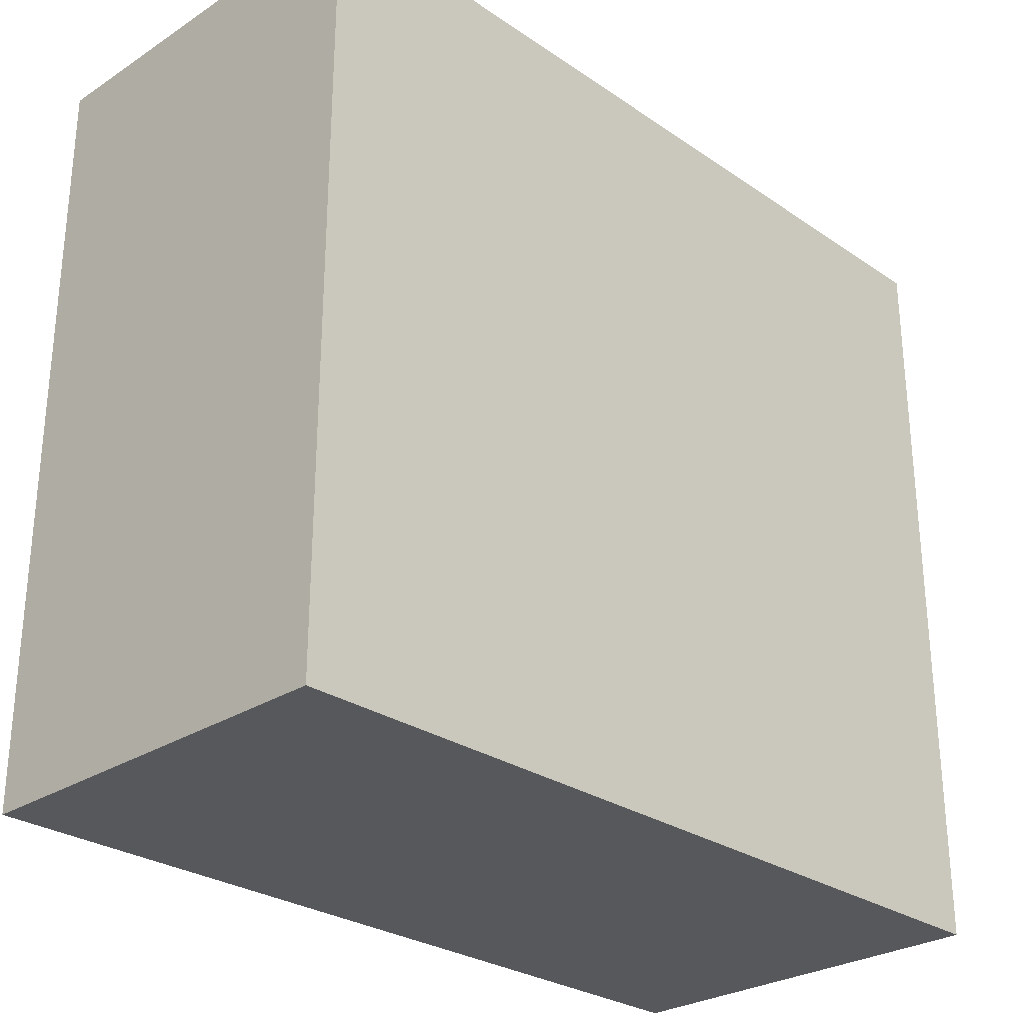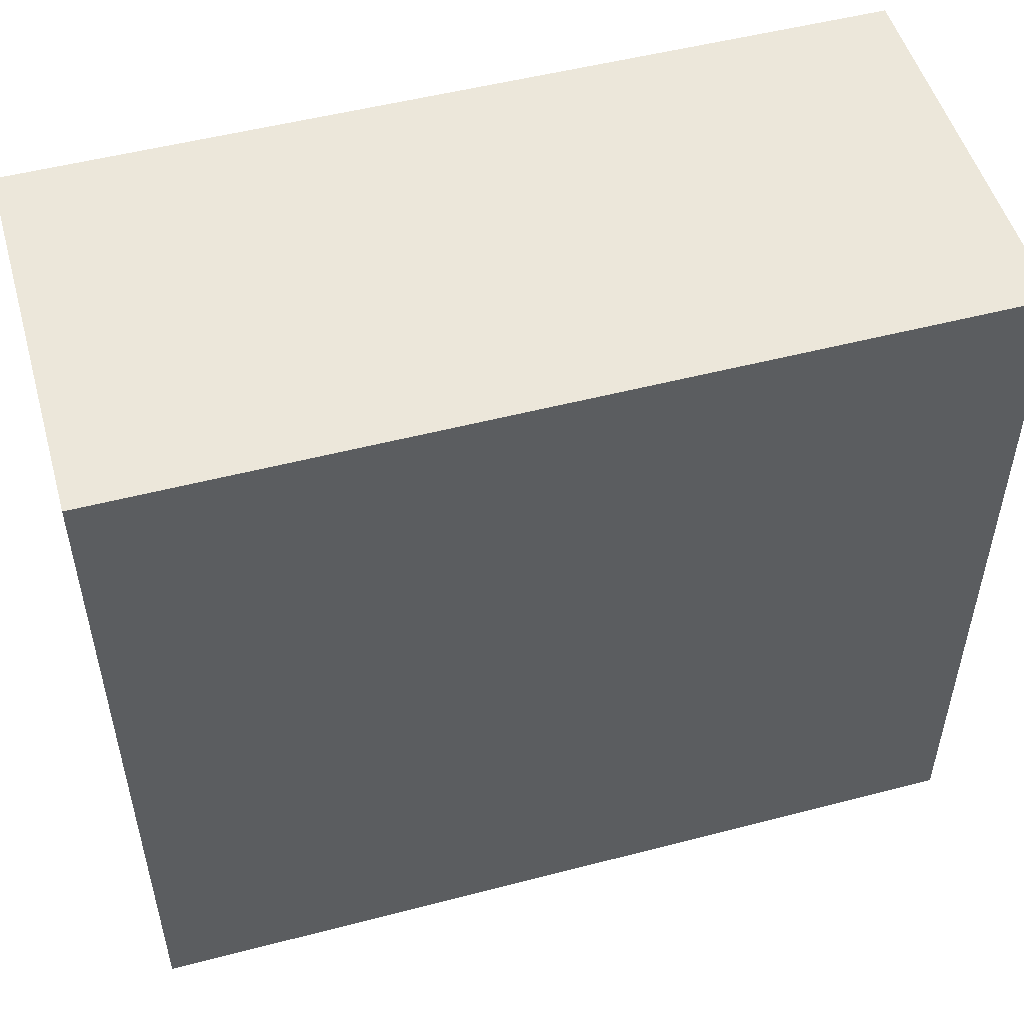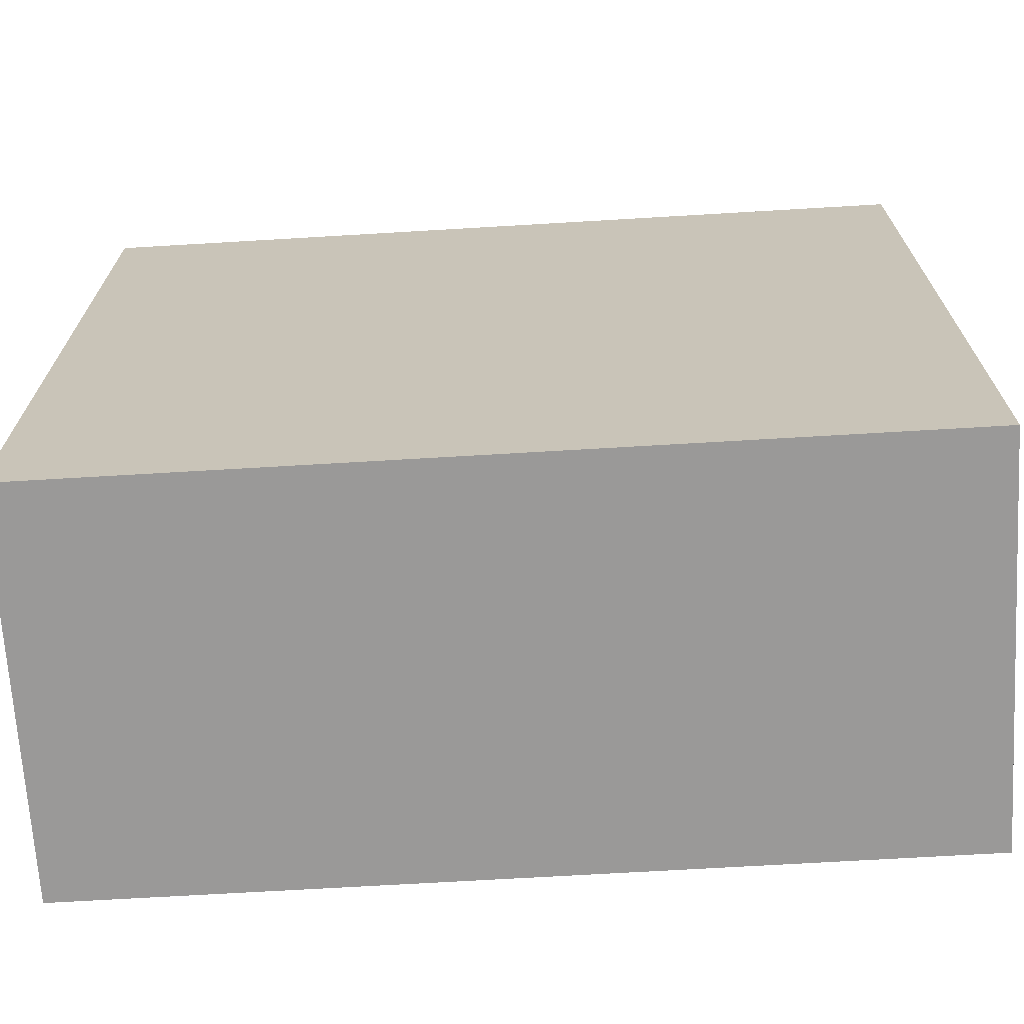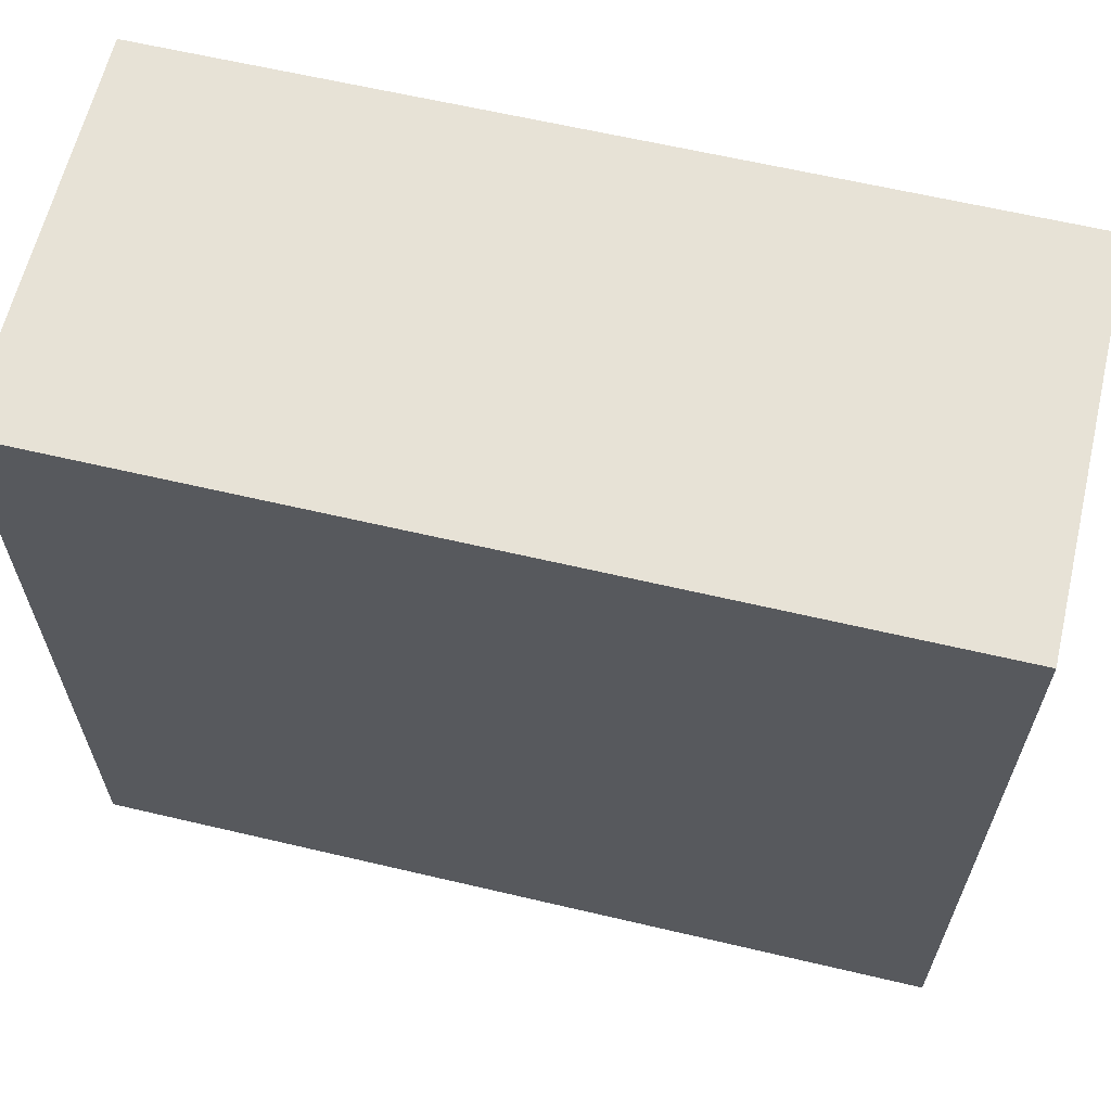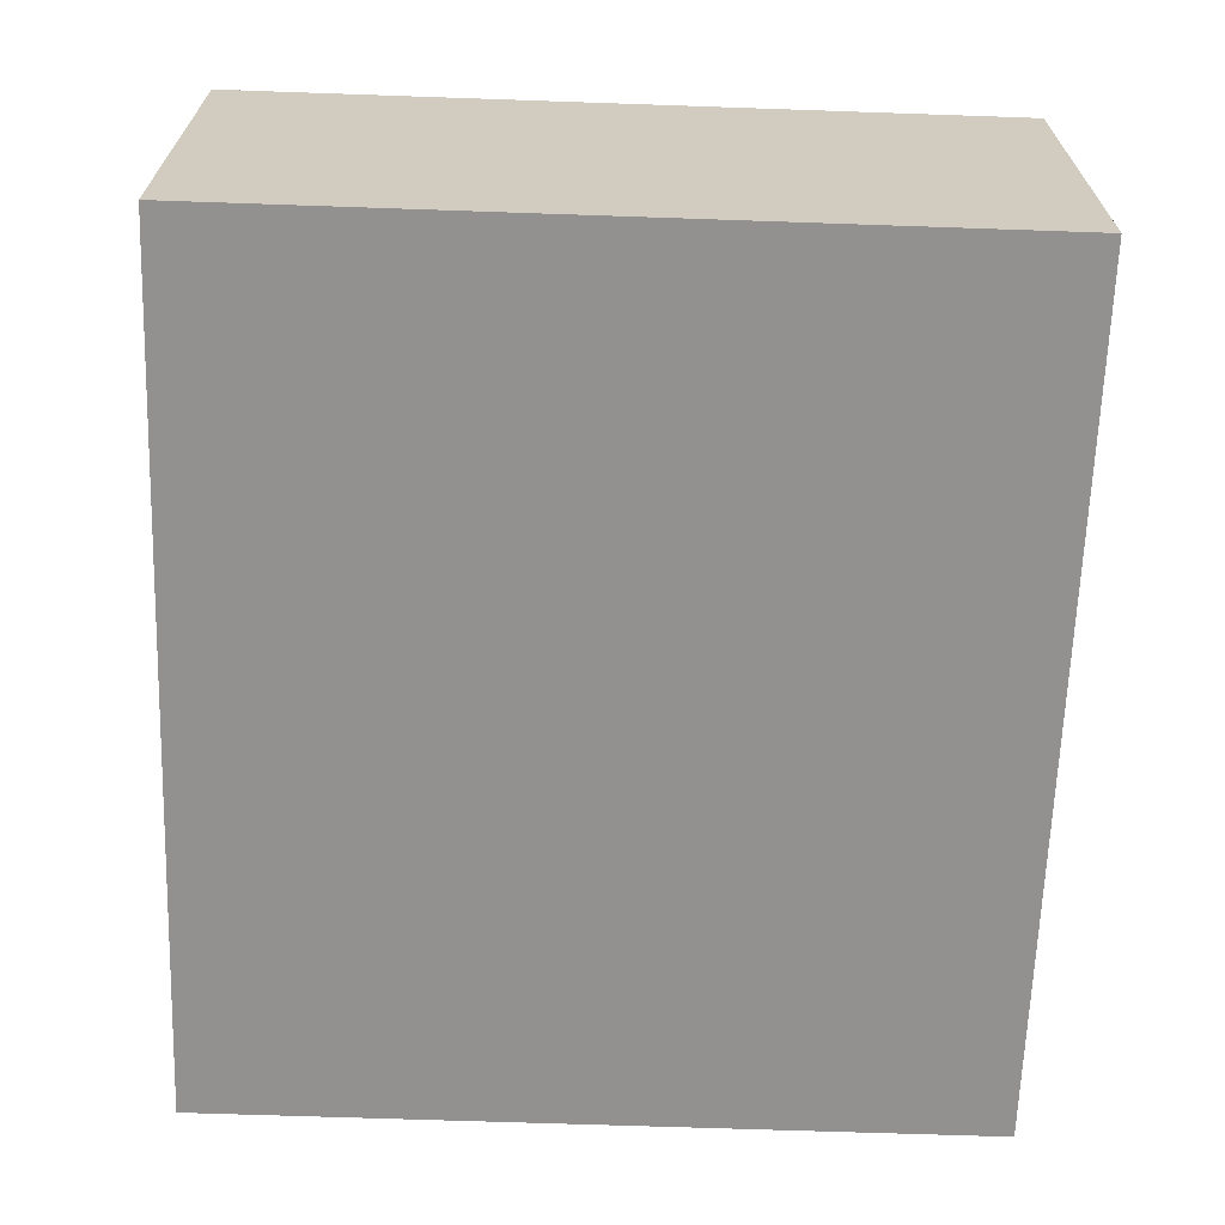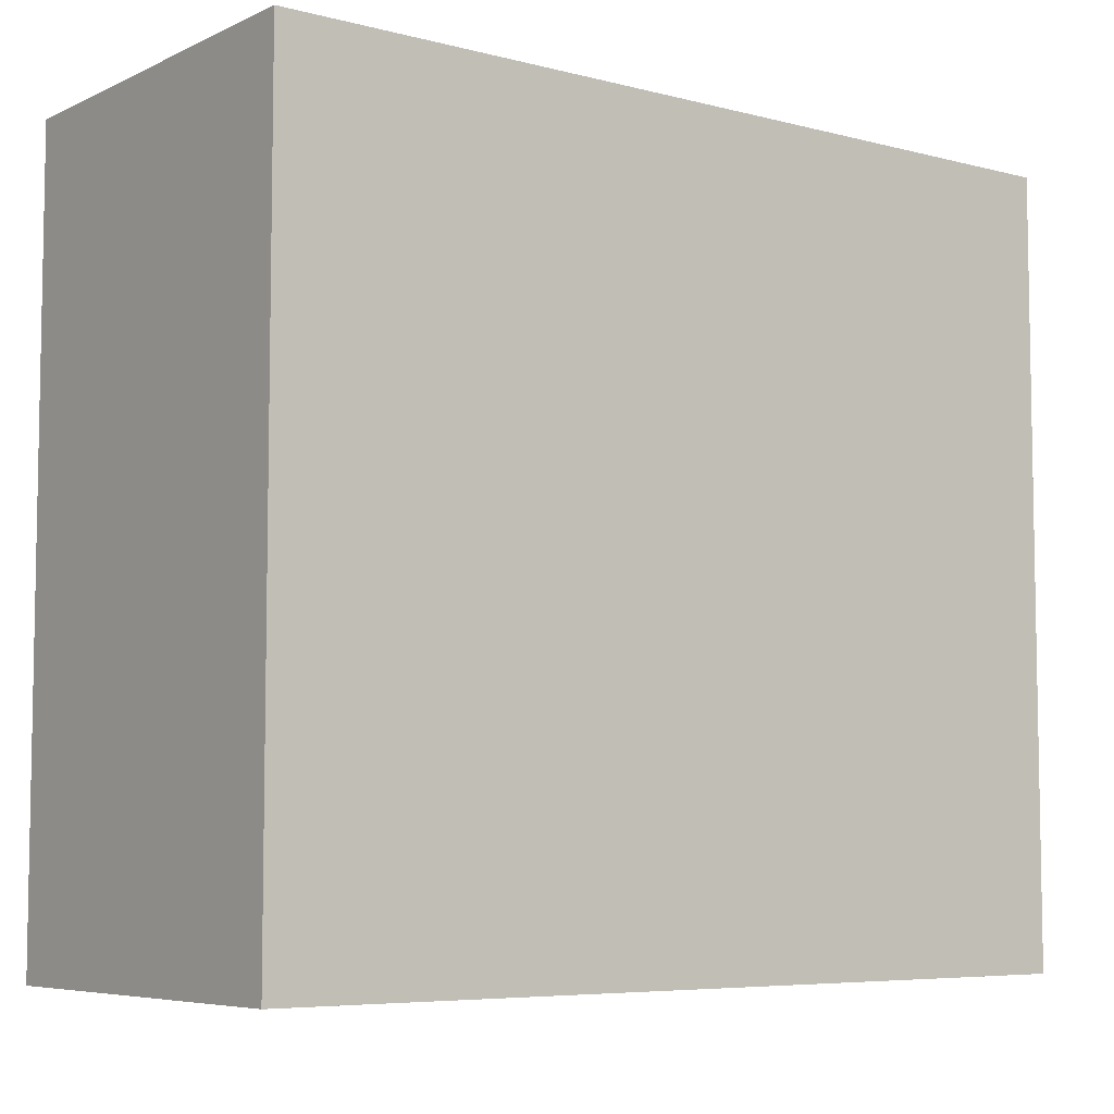
<metadata>
{"format":"obj","ext":"obj","renderer":"f3d","projection":"perspective","resolution":1024,"background":"white","views":[{"elev":-28.0,"azim":134.3,"up":"+Z"},{"elev":51.4,"azim":-15.8,"up":"+Z"},{"elev":-69.1,"azim":-176.6,"up":"+Z"},{"elev":62.8,"azim":13.4,"up":"+Z"},{"elev":-66.1,"azim":-92.0,"up":"+Y"},{"elev":-6.4,"azim":-37.3,"up":"+Z"}]}
</metadata>
<code>
v 1.94 -0.01484 -1.749
v 1.94 -0.01484 1.749
v -1.94 -0.01484 1.749
v 1.94 1.785 -1.749
v -1.94 1.785 1.749
v -1.94 1.785 -1.749
v 1.94 1.785 1.749
v -1.94 -0.01484 -1.749
f 1 3 2
f 4 6 5
f 4 7 2
f 7 5 3
f 3 5 6
f 1 8 6
f 8 3 1
f 7 4 5
f 1 4 2
f 2 7 3
f 8 3 6
f 6 4 1

</code>
